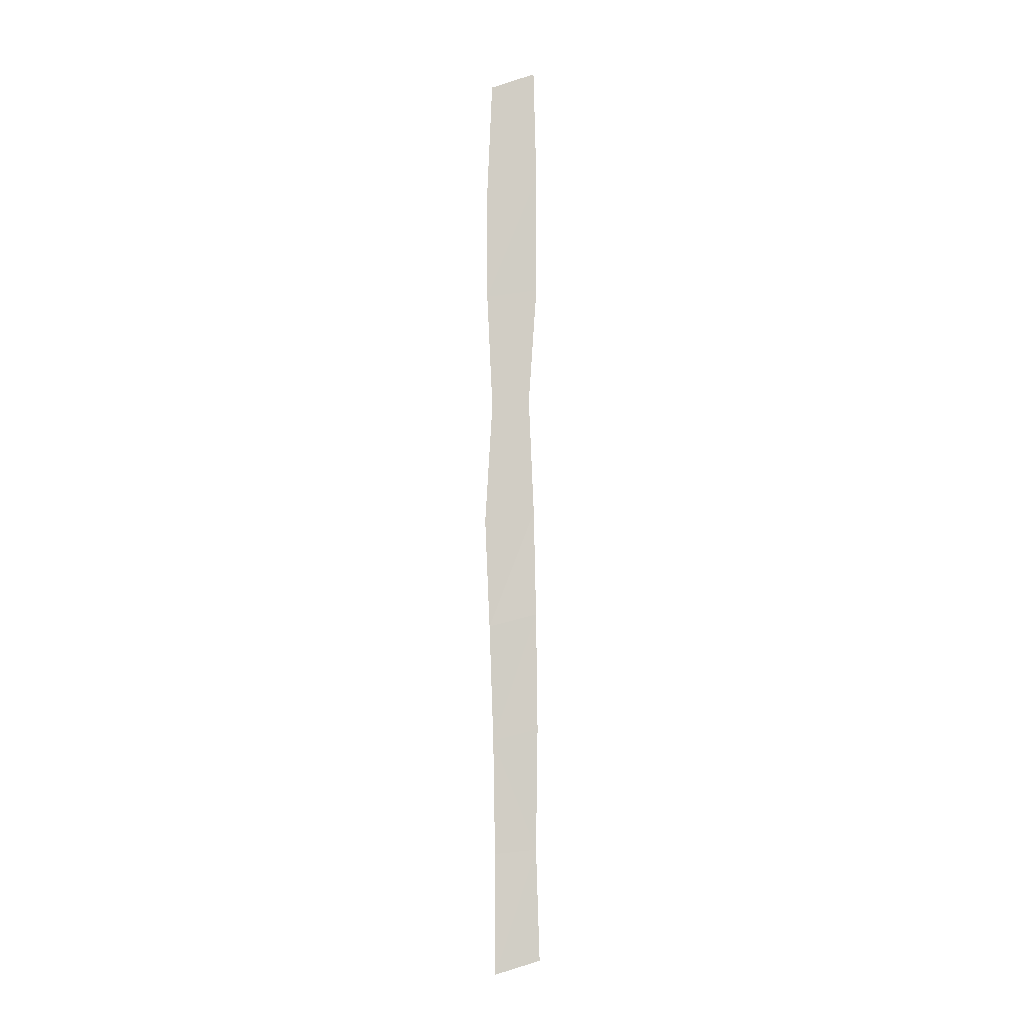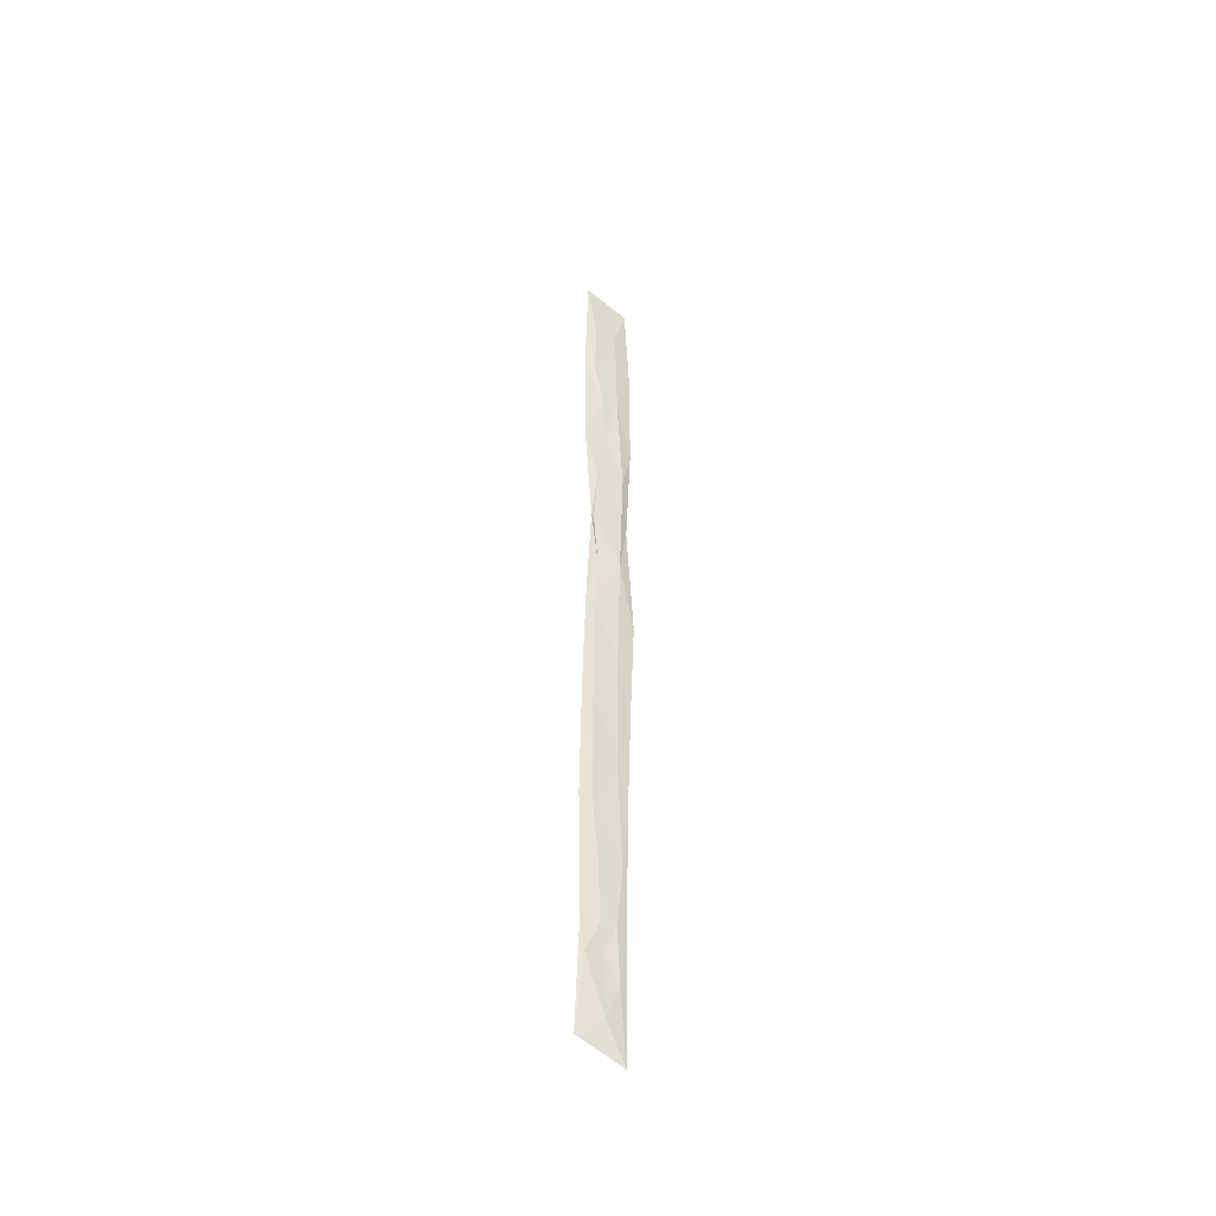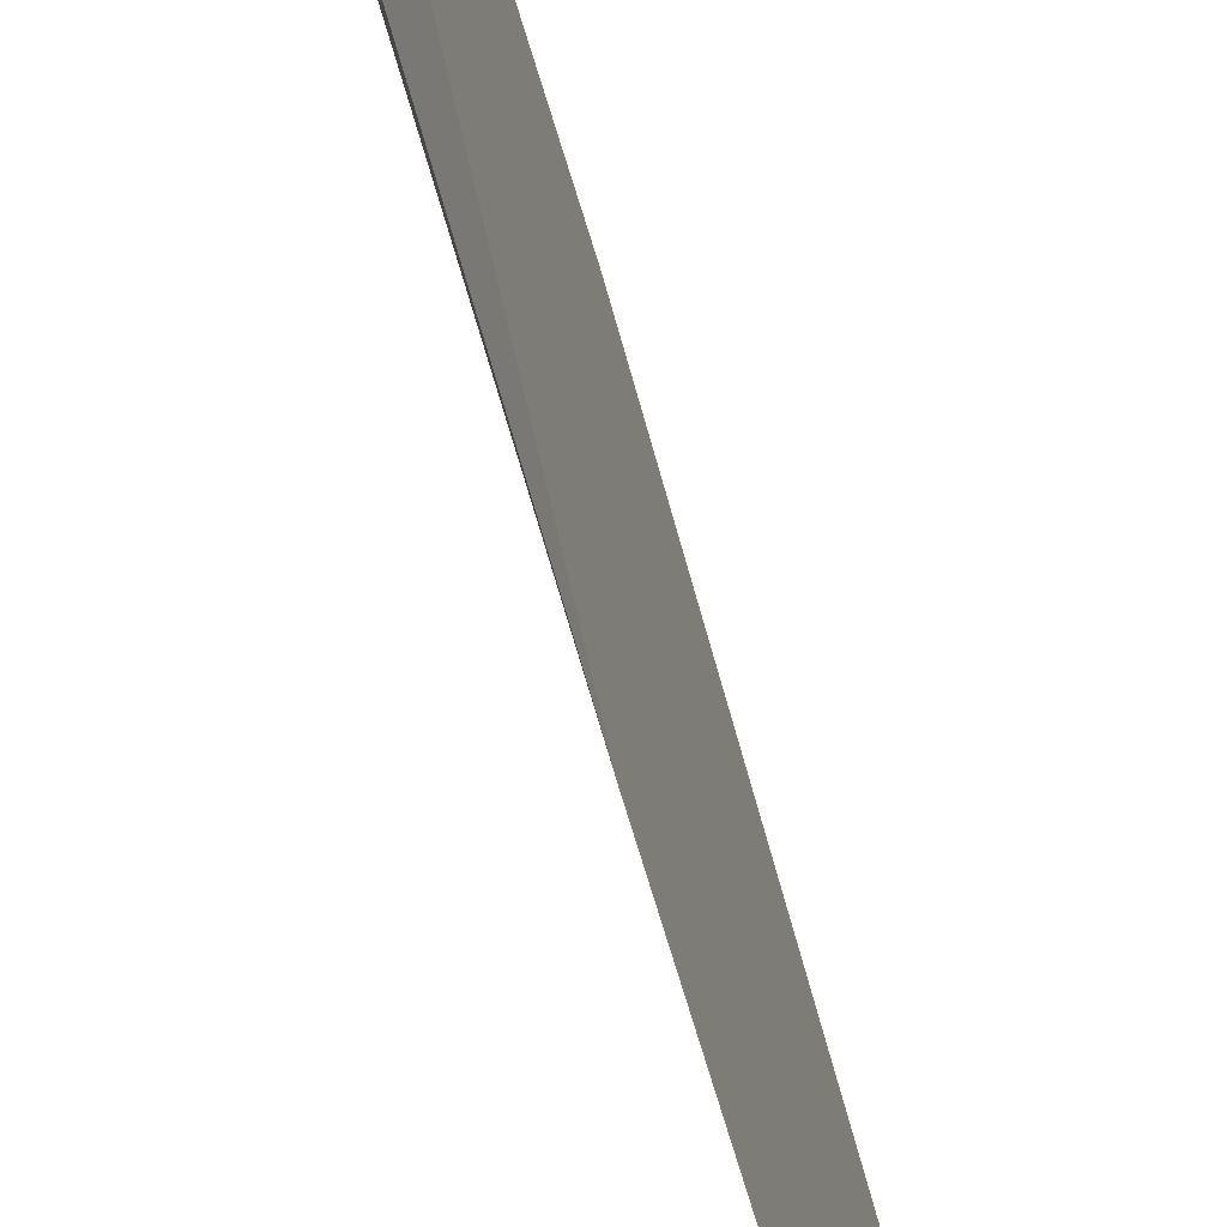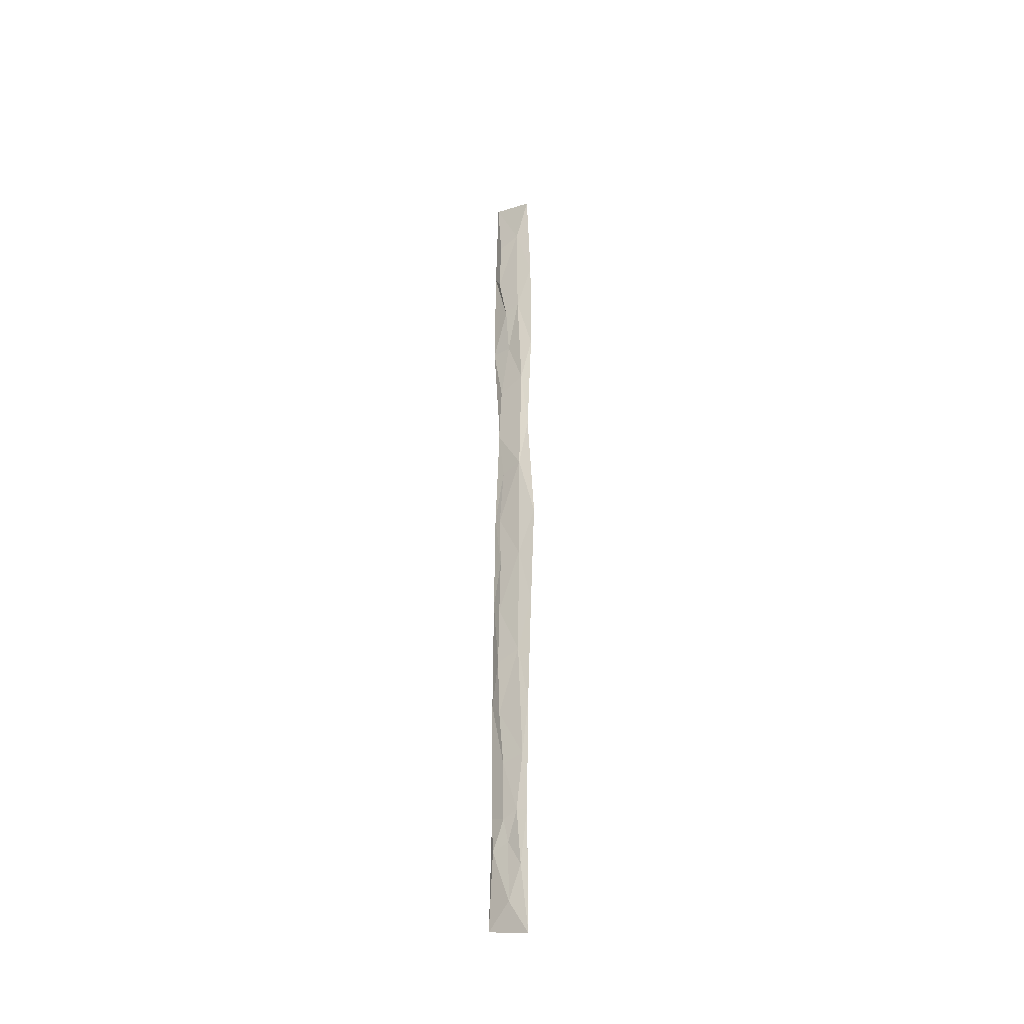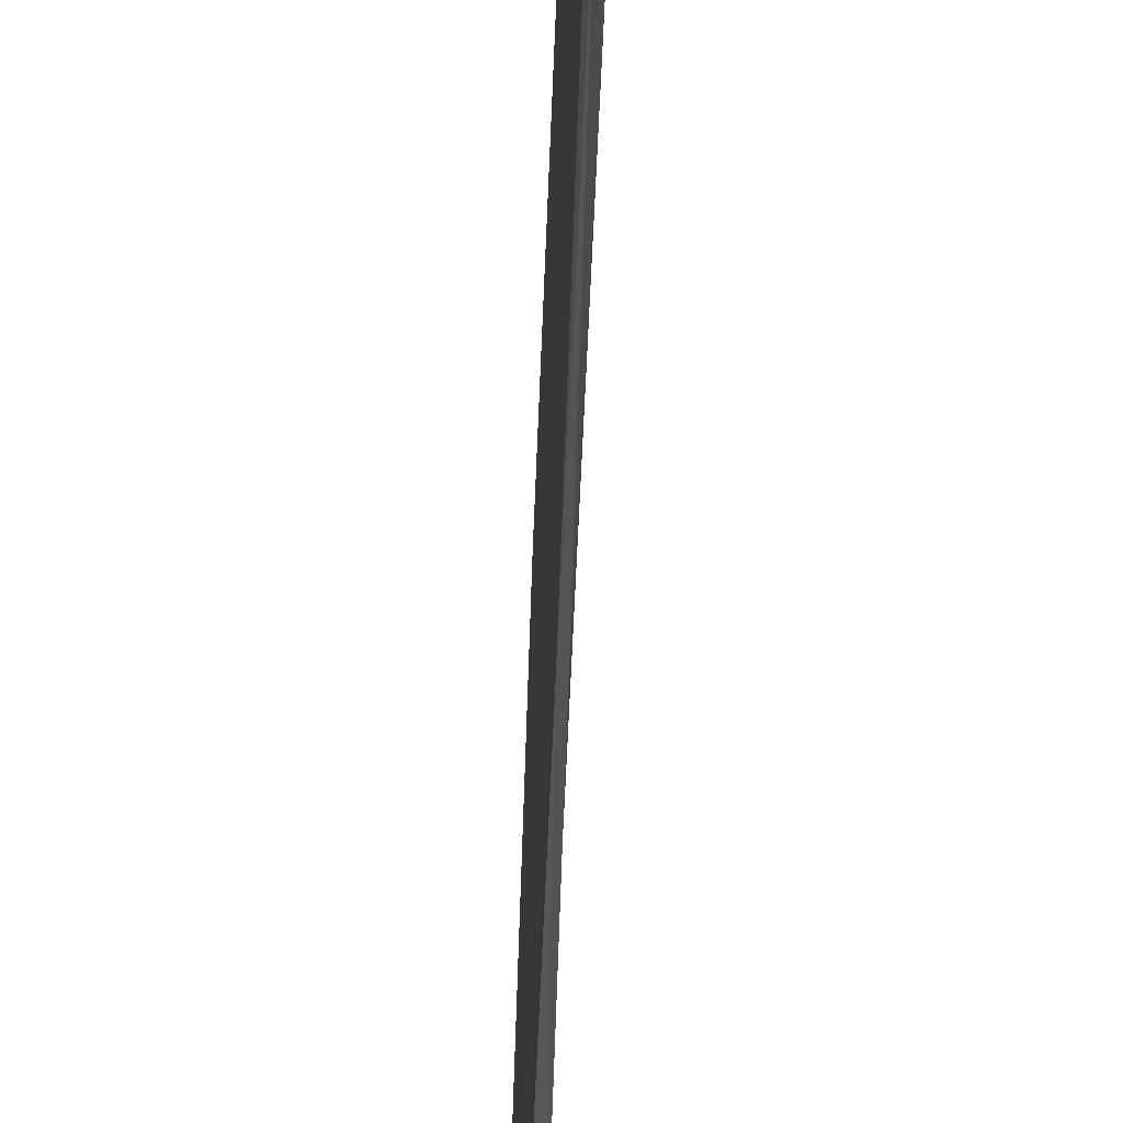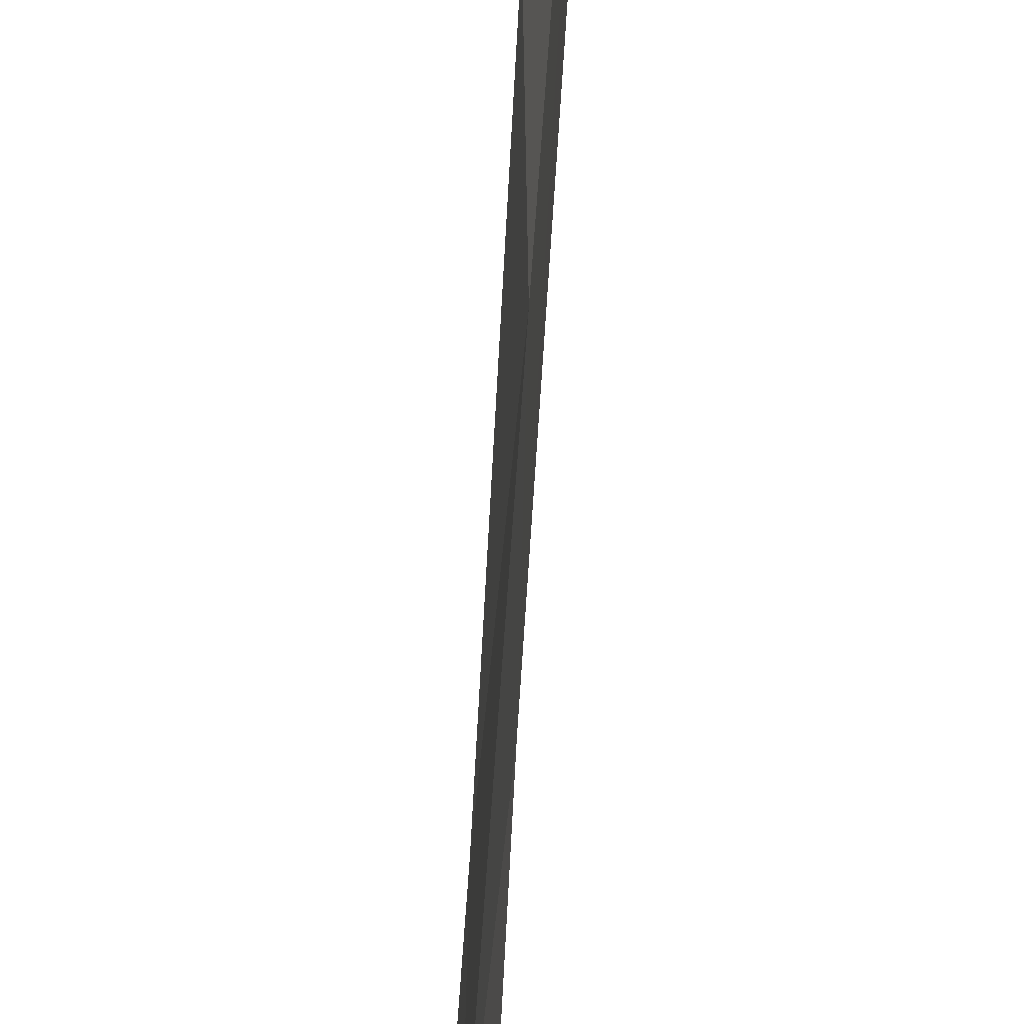
<metadata>
{"format":"obj","ext":"obj","renderer":"f3d","projection":"perspective","resolution":1024,"background":"white","views":[{"elev":-6.1,"azim":-93.8,"up":"+Z"},{"elev":-46.8,"azim":57.8,"up":"+Z"},{"elev":-59.0,"azim":-165.2,"up":"+Y"},{"elev":-37.5,"azim":129.5,"up":"+Z"},{"elev":-69.3,"azim":-2.1,"up":"+Y"},{"elev":37.4,"azim":-177.4,"up":"+Y"}]}
</metadata>
<code>
o algae_cube_Cube
v -0.006887 0.04801 -1.558
v -0.006747 0.06272 1.518
v -0.004961 -0.1013 -1.514
v -0.006642 -0.0844 1.571
v -0.005911 0.08455 -0.02658
v -0.001323 -0.08378 0.005895
v -0.006065 -0.09543 -0.7396
v -0.002683 0.0557 -0.7783
v -0.005111 0.07851 0.7622
v -0.001175 -0.09388 0.7893
v -0.002038 -0.08998 -1.146
v -0.001559 0.04954 -1.16
v -0.00495 0.06911 -0.3899
v -0.004899 -0.09096 -0.348
v -0.0011 -0.0672 0.3957
v -0.00466 0.06039 0.3768
v -0.004978 0.07904 1.14
v -0.00604 -0.09412 1.191
v 0.002106 -0.06104 -0.006836
v 0.004466 -0.05751 -0.784
v 0.001854 -0.02218 0.7813
v 0.006768 -0.03682 -1.169
v 0.004363 -0.05976 -0.3855
v 0.006571 -0.06305 0.3698
v 0.006321 -0.06484 1.139
v 0.005679 0.01496 -1.151
v 0.001101 -0.0456 0.1932
v 0.006414 0.02991 0.2061
v 0.002456 -0.056 -0.1931
v 0.002319 0.02351 -0.1829
v 0.006659 -0.06147 -0.5928
v 0.002471 0.01966 -0.5684
v 0.004837 -0.03978 -0.9732
v 0.001747 0.03499 -0.9596
v 0.001607 0.02649 -1.335
v 0.006893 -0.03089 0.9609
v 0.005422 0.02358 0.9789
v 0.006836 -0.05173 0.5689
v 0.006745 0.04166 0.6026
v 0.006745 -0.05813 1.33
v 0.0026 0.01873 1.353
v 0.004355 -0.08014 -1.265
v 0.001166 -0.0225 -1.248
v 0.004251 -0.01719 -1.443
f 30 28 19
f 19 29 30
f 37 36 21
f 34 32 20
f 30 29 23
f 39 37 21
f 33 26 34
f 39 38 24
f 32 30 23
f 28 39 24
f 41 40 25
f 24 15 27
f 37 41 25
f 14 29 6
f 43 26 22
f 20 7 33
f 38 21 10
f 35 1 12
f 2 18 4
f 24 27 28
f 26 43 35
f 23 14 31
f 37 9 17
f 34 12 8
f 2 41 17
f 44 3 1
f 15 38 10
f 39 16 9
f 19 6 29
f 7 31 14
f 23 31 32
f 10 36 18
f 18 9 10
f 35 44 1
f 3 42 11
f 25 18 36
f 30 13 5
f 6 27 15
f 11 33 7
f 16 6 15
f 32 31 20
f 18 25 40
f 32 8 13
f 20 33 34
f 14 8 7
f 15 24 38
f 25 36 37
f 44 42 3
f 7 20 31
f 21 38 39
f 10 21 36
f 8 11 7
f 35 43 44
f 41 4 40
f 22 42 43
f 34 26 12
f 27 19 28
f 1 11 12
f 14 23 29
f 44 43 42
f 40 4 18
f 12 26 35
f 28 5 16
f 42 22 11
f 11 22 33
f 6 19 27
f 10 16 15
f 6 13 14
f 30 5 28
f 34 8 32
f 39 9 37
f 33 22 26
f 32 13 30
f 28 16 39
f 37 17 41
f 2 17 18
f 18 17 9
f 16 5 6
f 14 13 8
f 8 12 11
f 41 2 4
f 1 3 11
f 10 9 16
f 6 5 13

</code>
